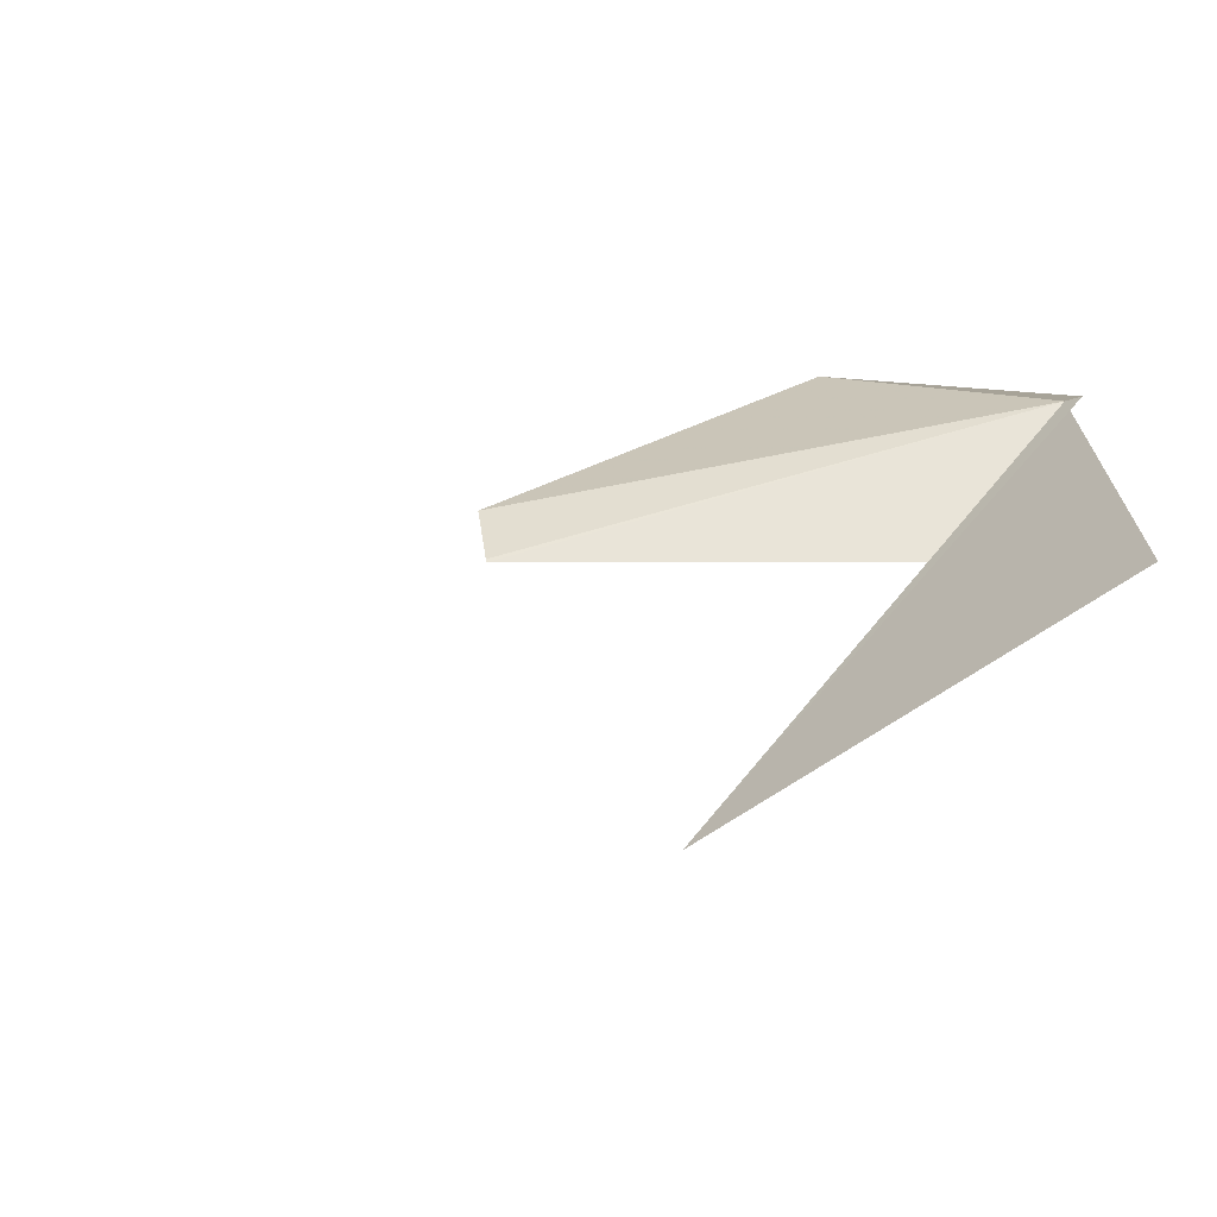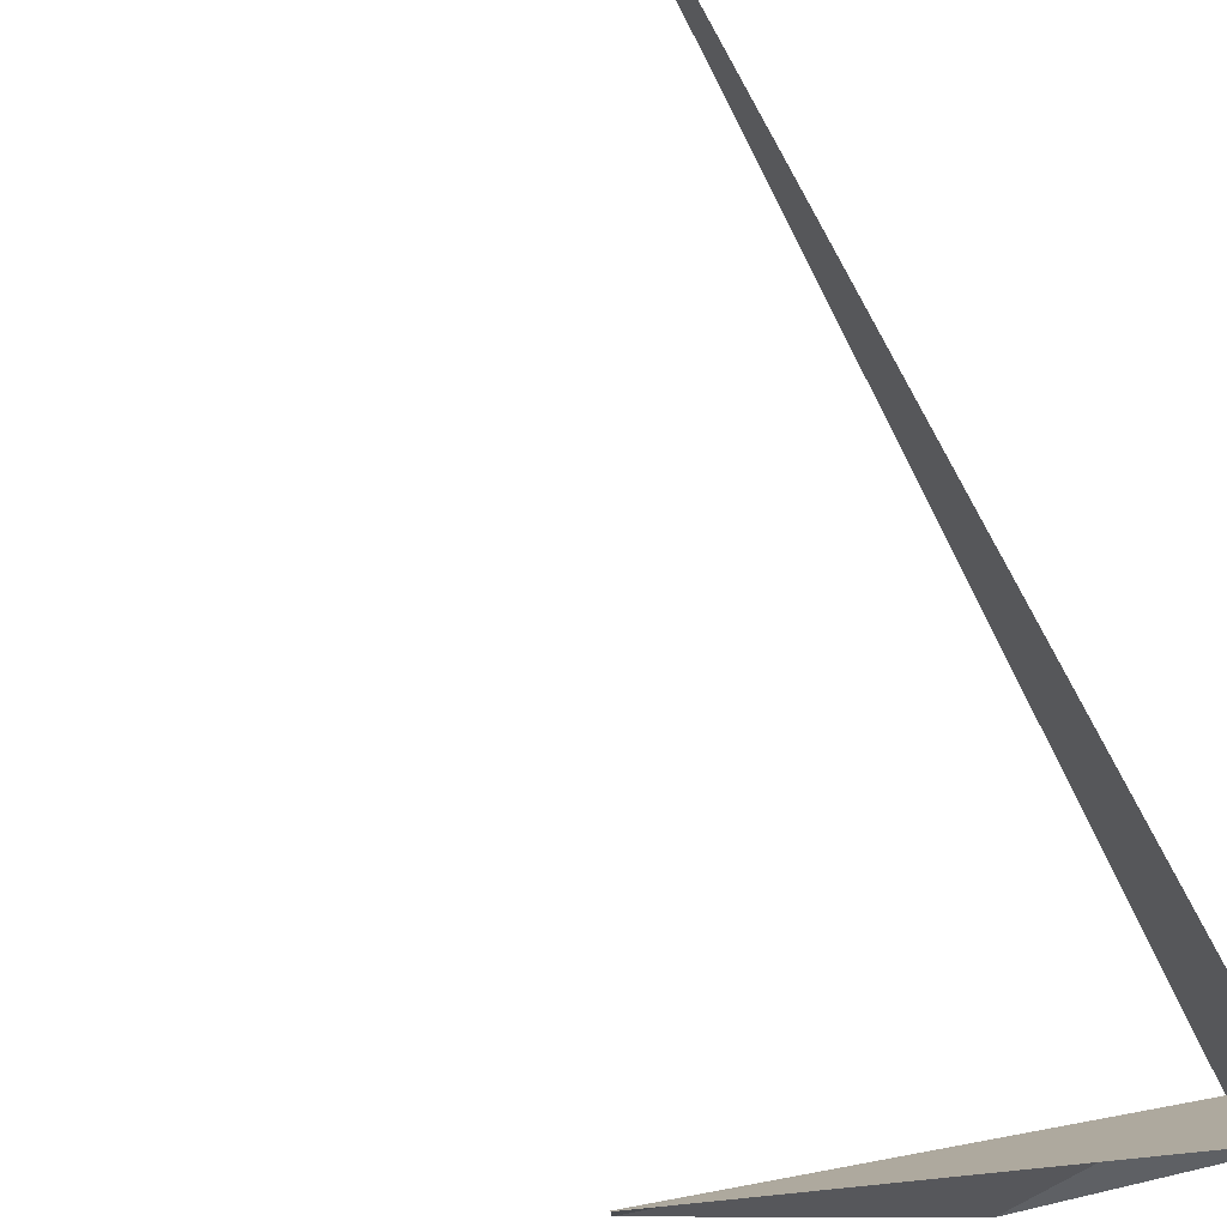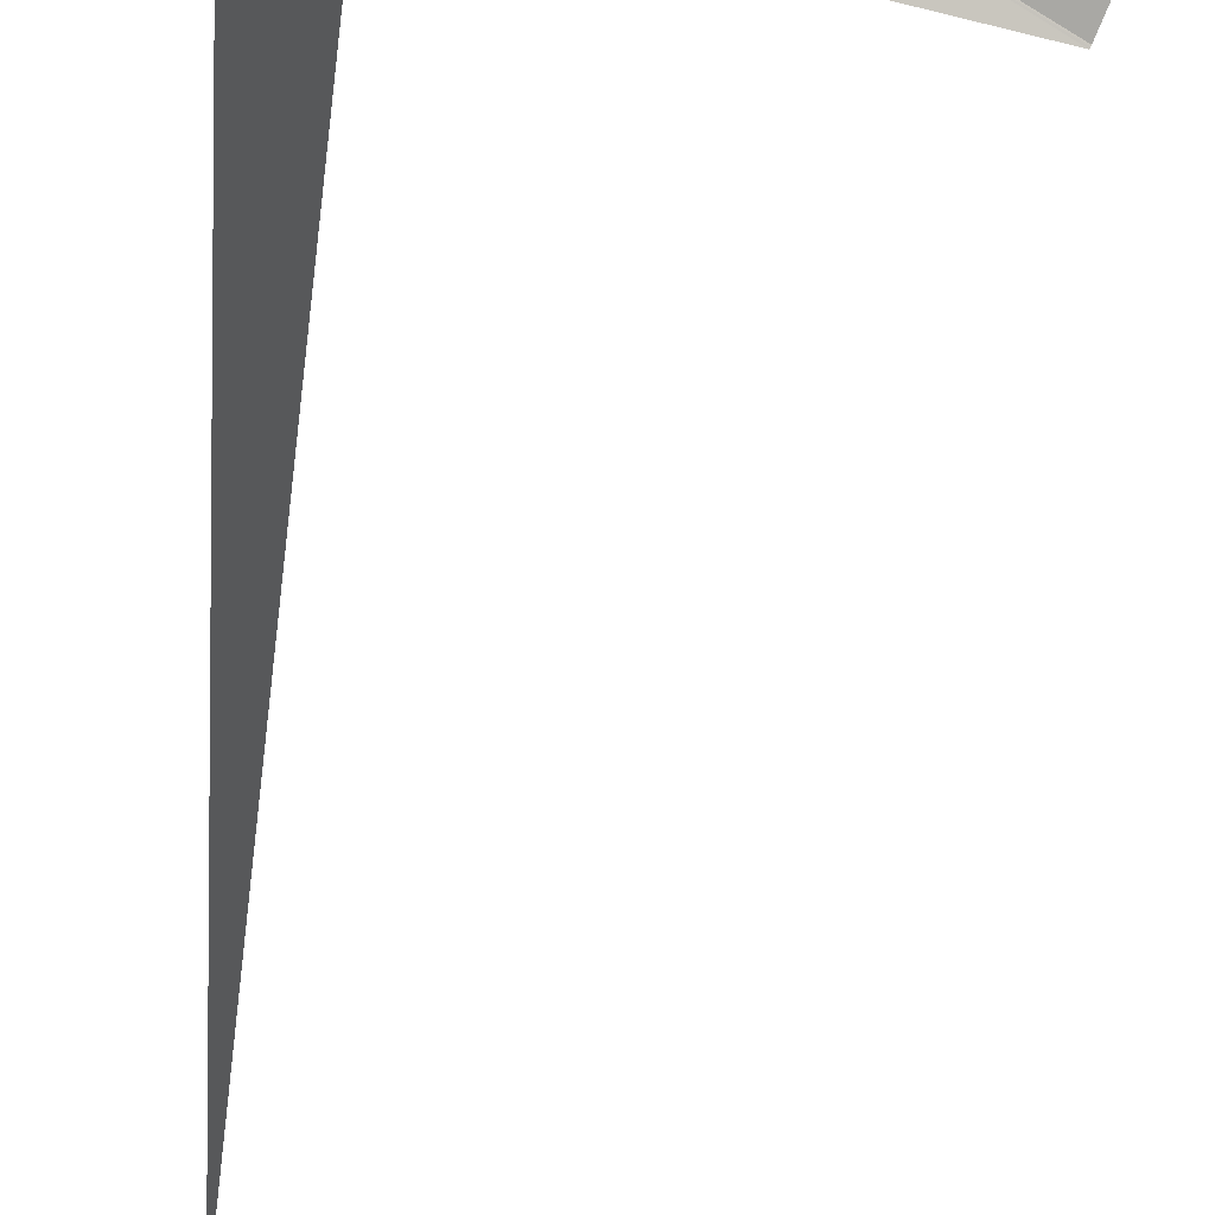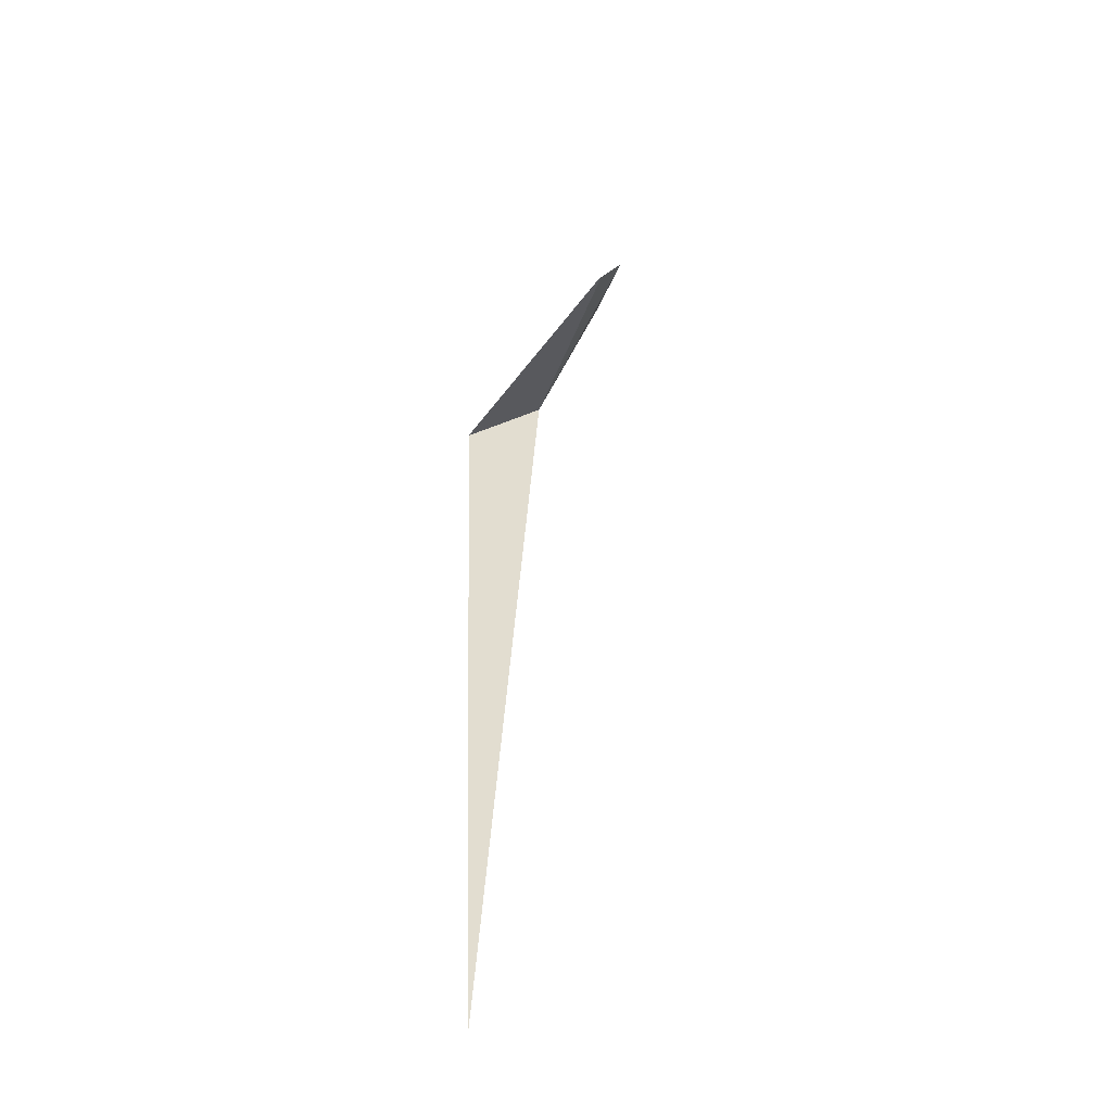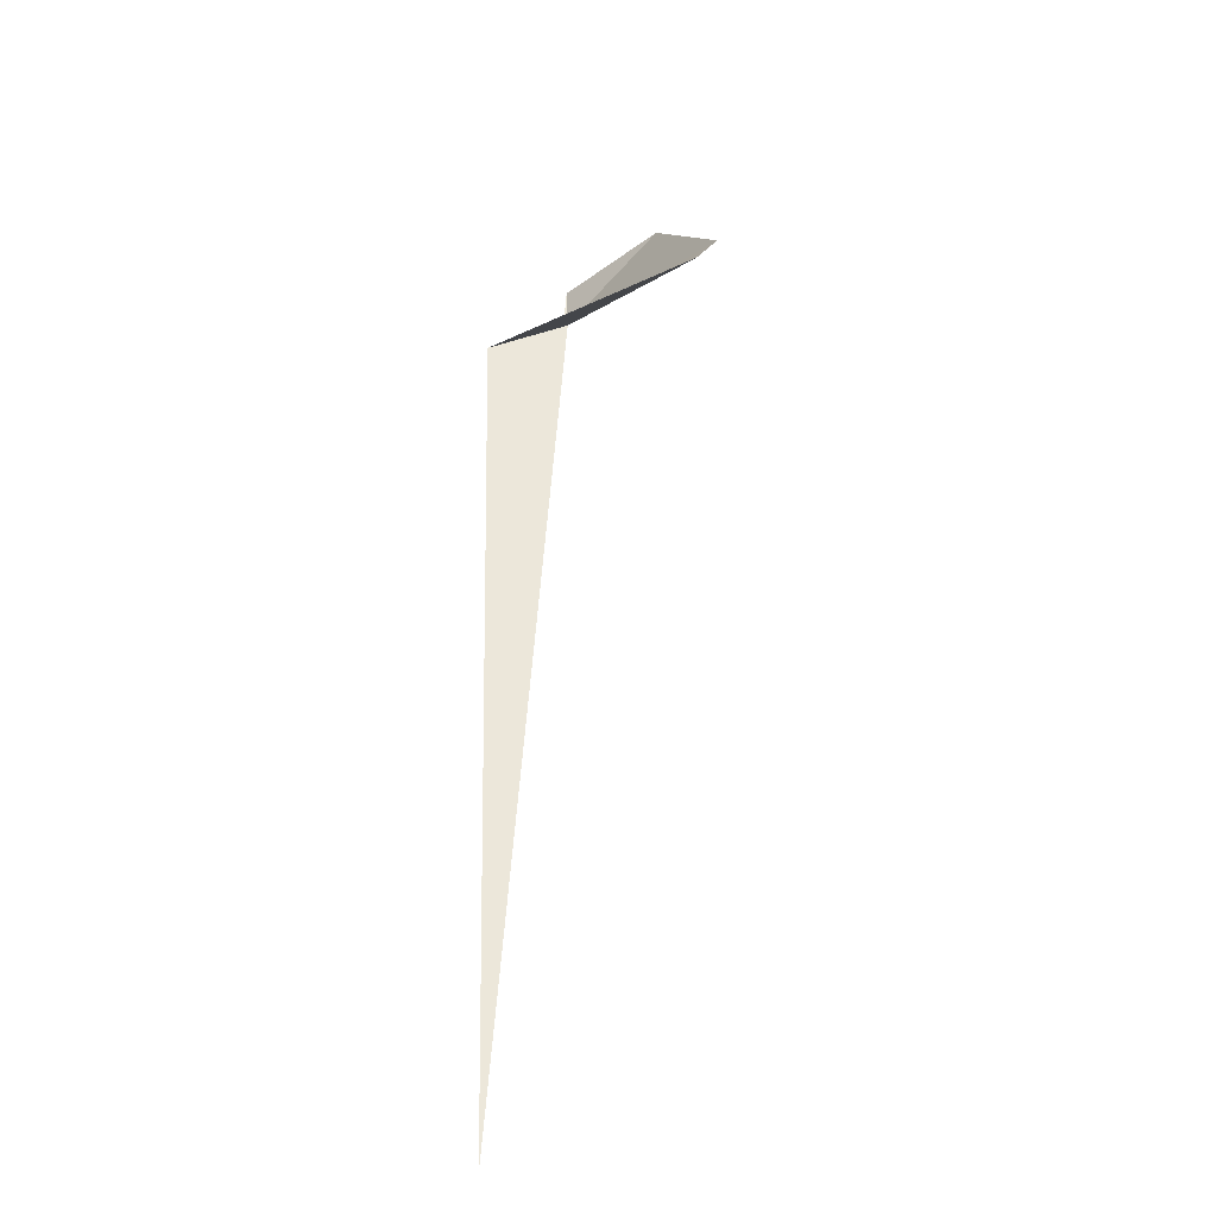
<metadata>
{"format":"obj","ext":"obj","renderer":"f3d","projection":"perspective","resolution":1024,"background":"white","views":[{"elev":9.1,"azim":-164.1,"up":"+Y"},{"elev":-40.7,"azim":-155.3,"up":"+Y"},{"elev":-42.9,"azim":-2.5,"up":"+Y"},{"elev":-54.7,"azim":58.5,"up":"+Z"},{"elev":-36.6,"azim":44.3,"up":"+Z"}]}
</metadata>
<code>
v 7.47 53.99 -39.1
v 6.754 53.08 -39.69
v 6.52 53.71 -51.91
v 7.474 53.95 -38.48
v 9.232 54.01 -38.42
v 10.79 53.07 -40.75
v 10.79 53.06 -40.76
v 10.8 53.08 -40.75
v 10.97 53.32 -40.36
f 1 5 4
f 1 7 6
f 1 2 7
f 1 6 8
f 1 3 2
f 1 4 3
f 1 8 9
f 1 9 5

</code>
